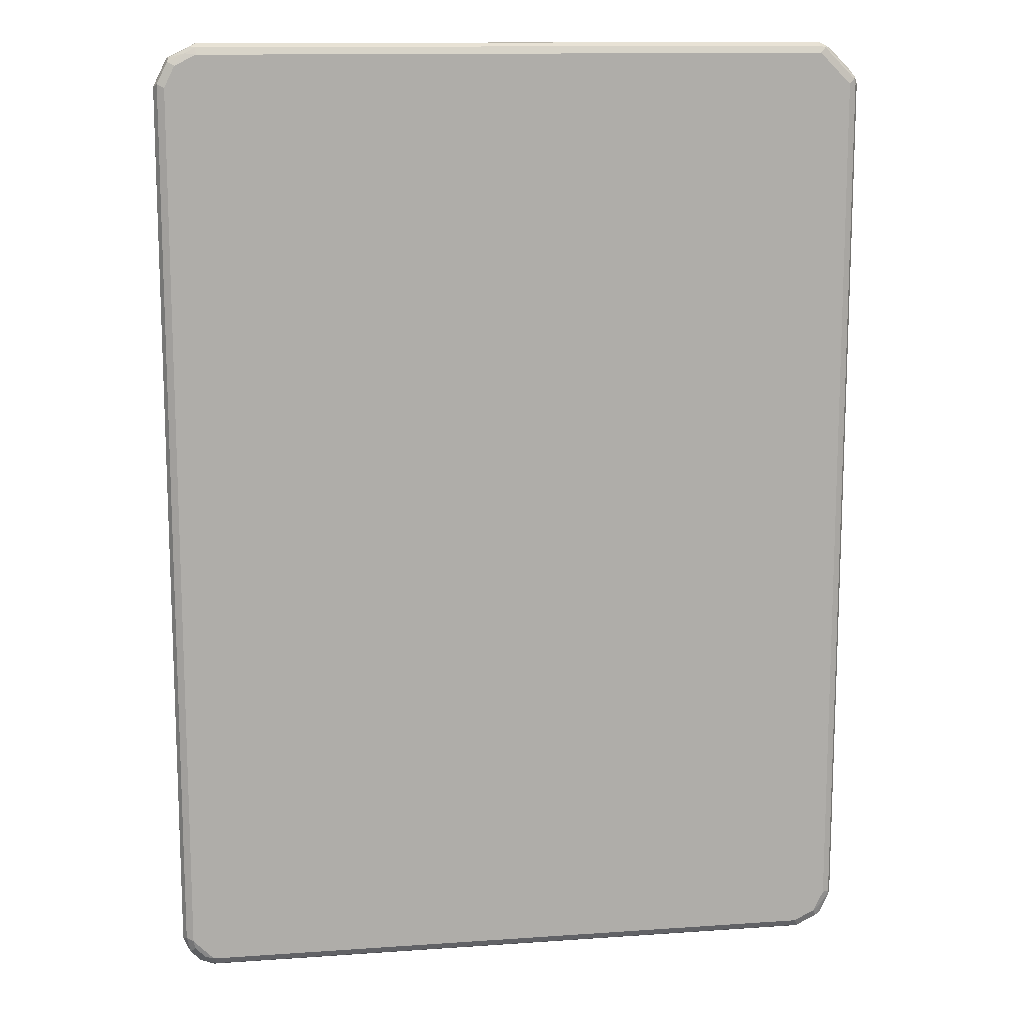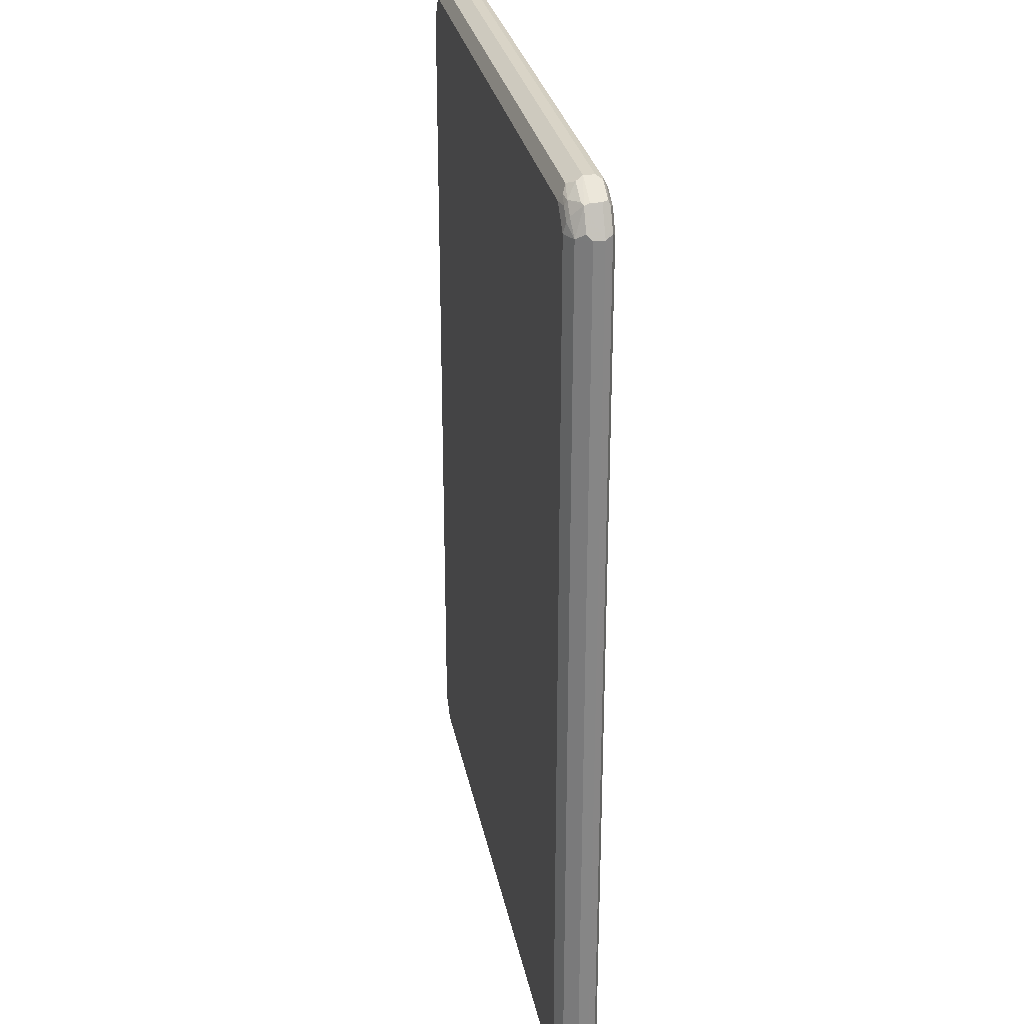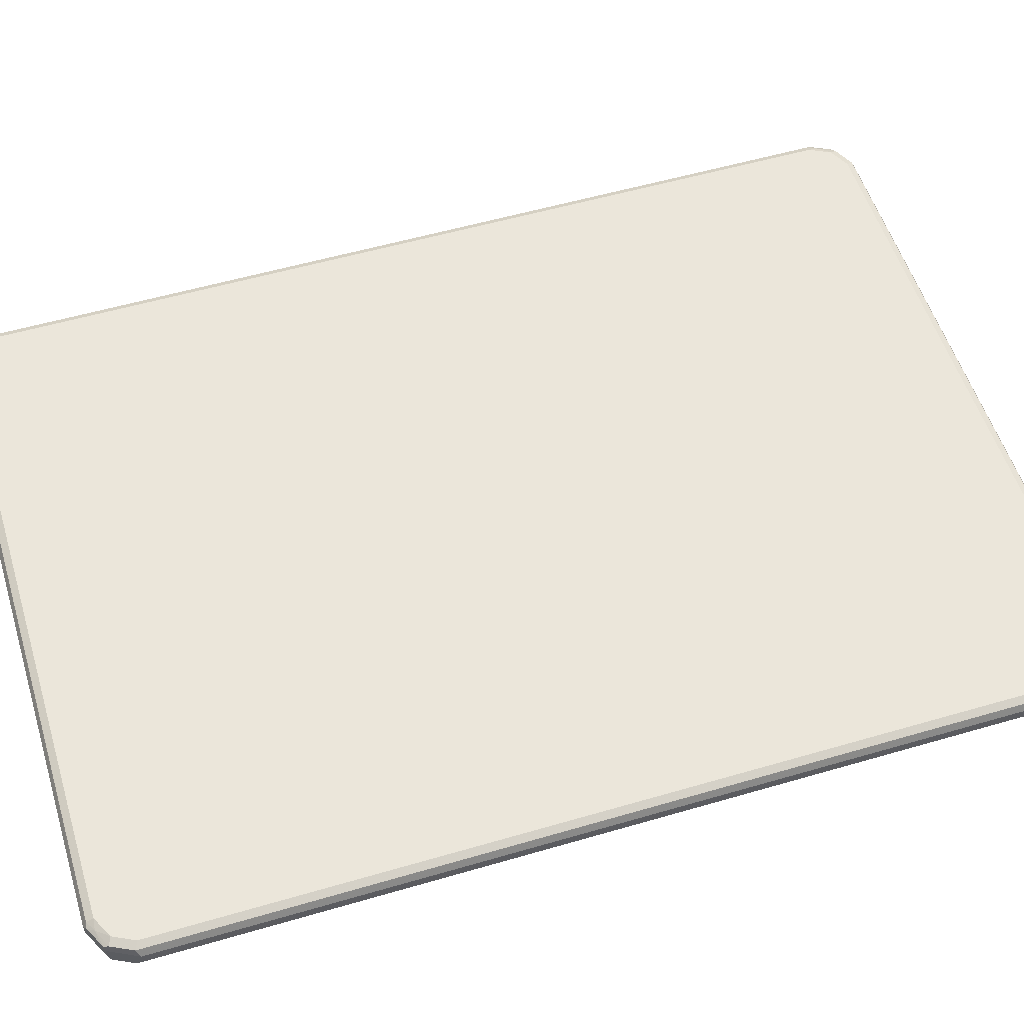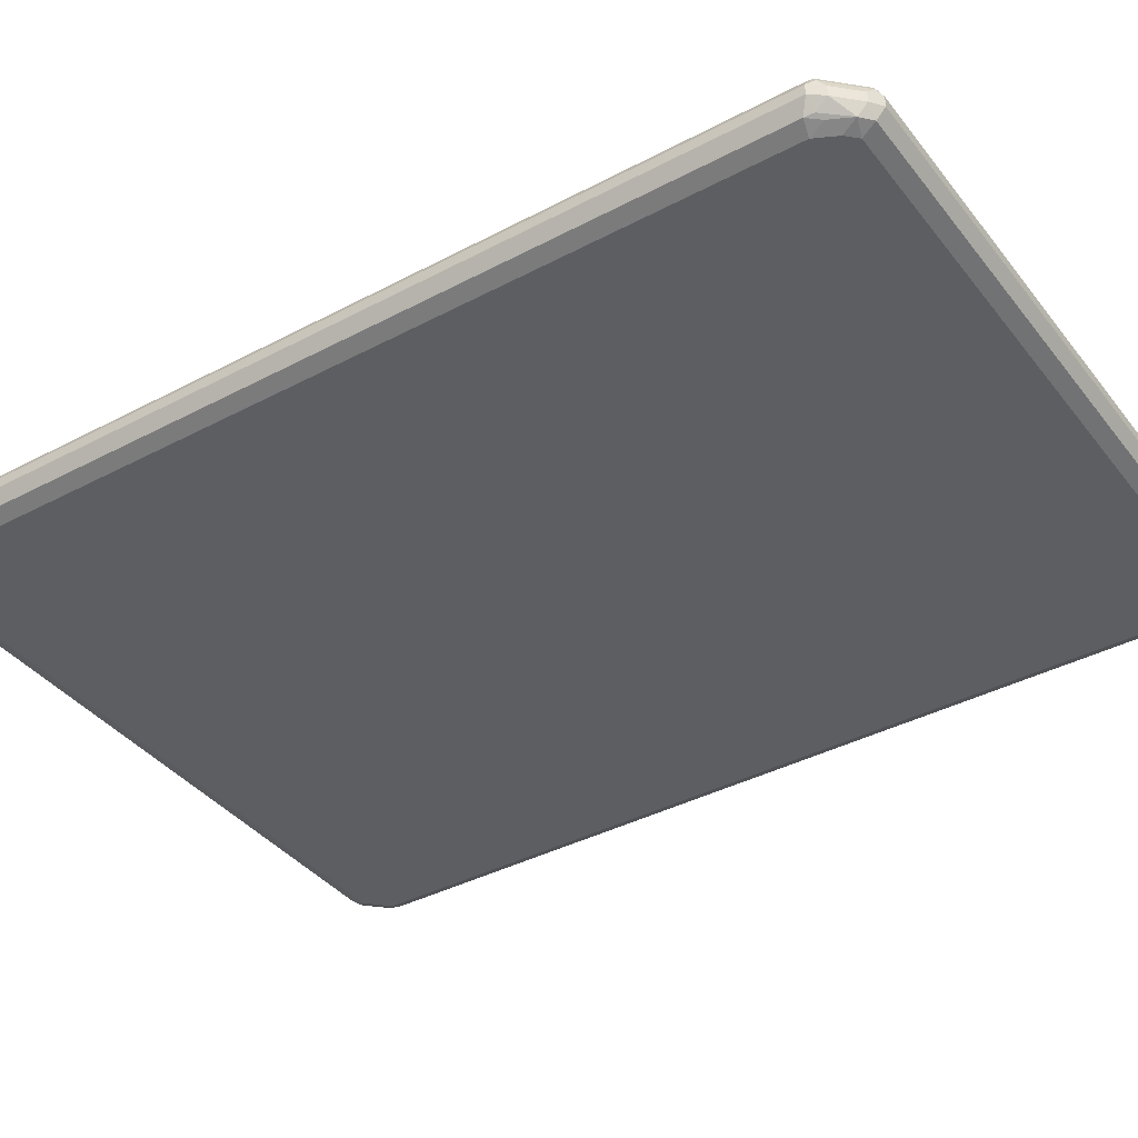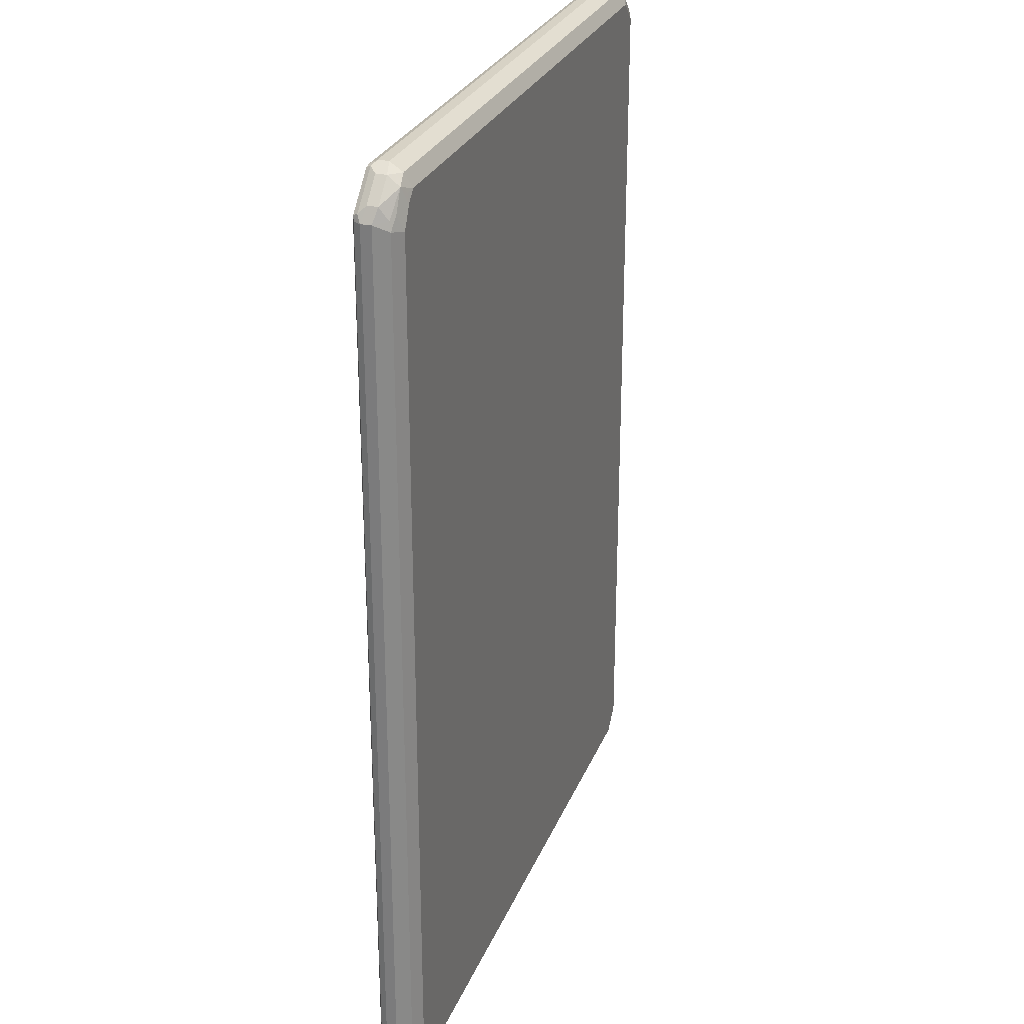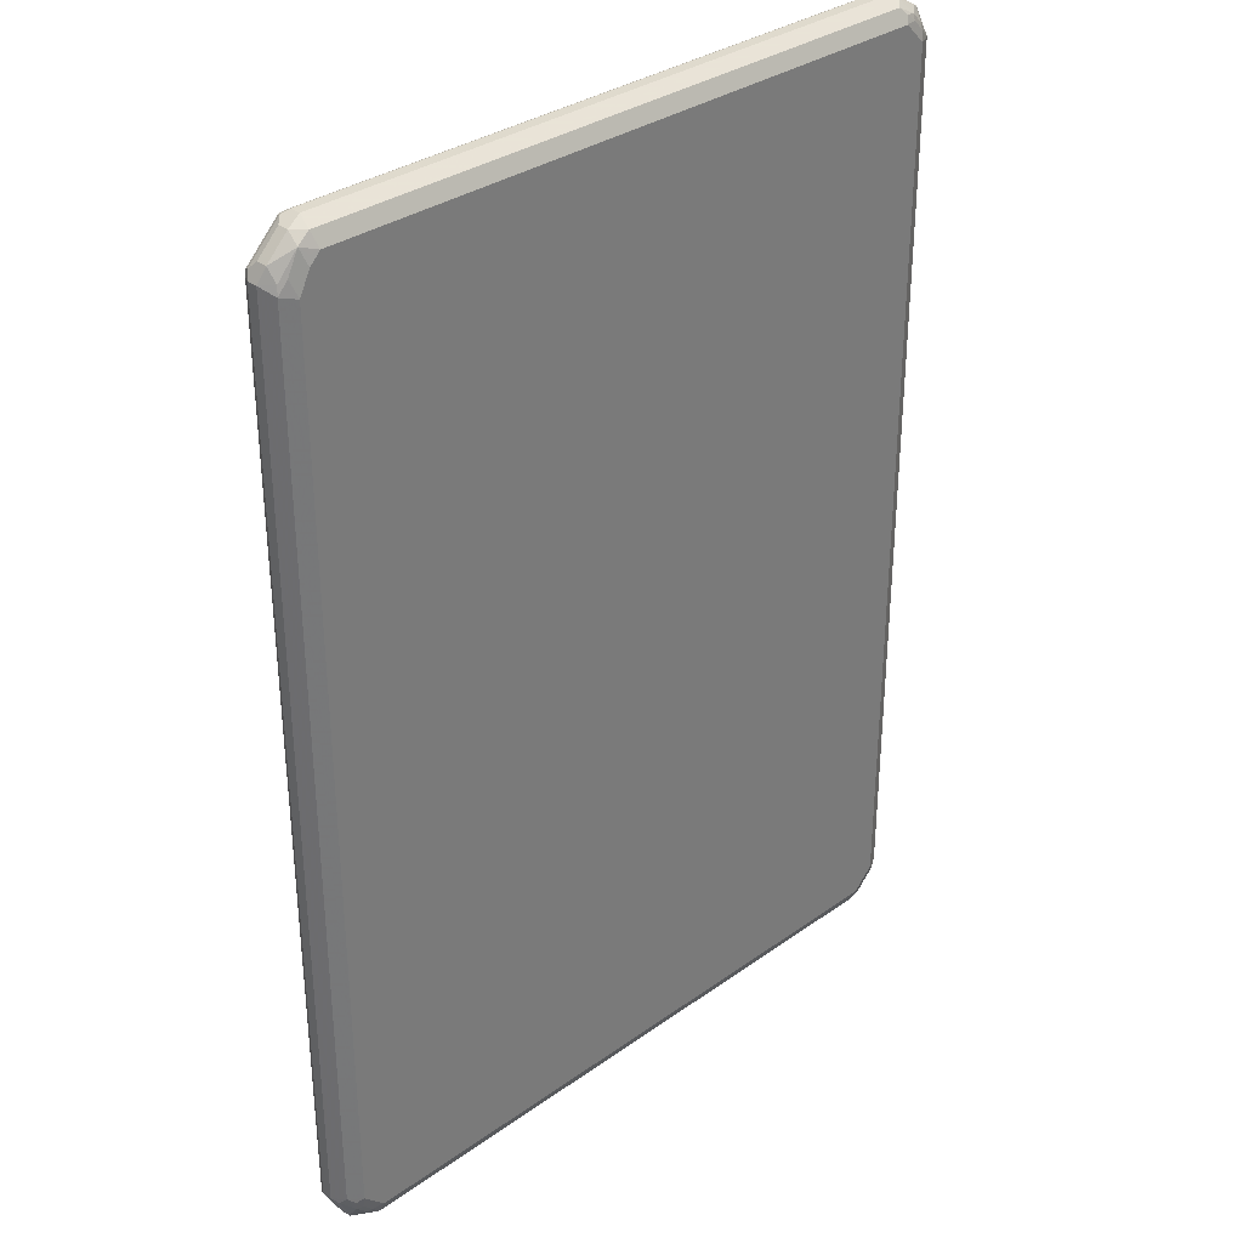
<metadata>
{"format":"obj","ext":"obj","renderer":"f3d","projection":"perspective","resolution":1024,"background":"white","views":[{"elev":12.9,"azim":170.9,"up":"+Z"},{"elev":28.4,"azim":79.3,"up":"+Z"},{"elev":54.7,"azim":72.8,"up":"+Y"},{"elev":-38.7,"azim":-56.3,"up":"+Y"},{"elev":27.4,"azim":-71.1,"up":"+Z"},{"elev":32.9,"azim":-44.4,"up":"+Z"}]}
</metadata>
<code>
v -0.602 -0 0.7436
v -0.5901 -0.02361 0.7318
v -0.5872 -0.02065 0.7466
v -0.5901 -0.0059 0.7672
v -0.602 0.01771 0.7436
v -0.602 0 -0.7436
v -0.5666 -0.03541 0.7259
v -0.5754 -0.02656 0.7525
v -0.5901 -0.02361 -0.7377
v -0.5577 -0.02656 0.7879
v -0.5901 0.0118 0.7672
v -0.5548 -0.0059 0.8026
v -0.596 0.02361 0.7554
v -0.5931 0.03098 0.7525
v -0.596 0.02951 0.7436
v -0.5976 0.02656 -0.7525
v -0.602 0.01771 -0.7436
v -0.5799 0.02656 -0.7879
v -0.5783 0 -0.7908
v -0.5754 -0.008853 -0.7924
v -0.5931 -0.008853 -0.757
v -0.596 -0.0118 -0.7495
v -0.5489 -0.03541 0.7613
v -0.5666 -0.03541 -0.7436
v -0.5754 -0.02656 -0.7657
v -0.5783 -0.02951 -0.7495
v -0.5459 -0.03246 0.7761
v -0.5312 -0.03541 0.779
v -0.5371 -0.02361 0.8026
v -0.5548 0.0118 0.8026
v -0.5312 -0 0.8145
v -0.543 0.02361 0.8085
v -0.5842 0.03541 0.7436
v -0.54 0.03098 0.8056
v -0.596 0.02951 -0.7436
v -0.5865 0.03098 -0.7613
v -0.5725 0.02951 -0.7908
v -0.5371 0.02951 -0.8085
v -0.5312 0.01771 -0.8145
v -0.5783 0.01771 -0.7908
v -0.5312 0 -0.8145
v -0.54 -0.008853 -0.8101
v -0.5312 -0.02361 -0.8026
v -0.5577 -0.02656 -0.7834
v -0.5783 -0.0118 -0.7849
v -0.5666 -0.03098 -0.7635
v -0.5312 -0.03541 -0.779
v 0.5312 -0.03541 0.779
v 0.5252 -0.02361 0.8026
v -0.5312 0.01771 0.8145
v 0.5312 -0 0.8145
v -0.5312 0.03541 0.7967
v -0.5842 0.03541 -0.7436
v -0.5312 0.02951 0.8085
v 0.5312 0.02951 0.8085
v 0.5312 0.03541 0.7967
v -0.5666 0.03541 -0.779
v -0.5312 0.03541 -0.7967
v 0.543 0.02951 -0.8085
v 0.5489 0.01771 -0.8145
v 0.5489 0 -0.8145
v 0.5312 -0.02361 -0.8026
v 0.54 -0.03098 -0.7879
v -0.5489 -0.03098 -0.7812
v 0.5312 -0.03541 -0.779
v 0.5511 -0.03098 0.779
v 0.5371 -0.02951 0.7908
v 0.5666 -0.03541 0.7436
v 0.5371 -0.0118 0.8085
v 0.5532 -0.02656 0.7879
v 0.5312 0.01771 0.8145
v 0.54 0.02656 0.8101
v 0.5754 0.02656 0.7924
v 0.5799 -0.008853 0.7879
v 0.5783 -0 0.7908
v 0.5489 0.03098 0.7989
v 0.5666 0.03541 0.779
v 0.5489 0.03541 -0.7967
v 0.5577 0.02656 -0.8056
v 0.5725 0.02361 -0.8026
v 0.5607 -0.0059 -0.8085
v 0.5577 -0.01328 -0.8056
v 0.5489 -0.0118 -0.8085
v 0.5725 0.0059 -0.8026
v 0.5489 -0.02434 -0.7967
v 0.5754 -0.03098 -0.7525
v 0.5666 -0.03541 -0.7436
v 0.5688 -0.03098 0.7613
v 0.571 -0.02656 0.7702
v 0.5901 -0.02361 0.7436
v 0.5725 -0.0118 0.7908
v 0.5783 0.01771 0.7908
v 0.602 0.01771 0.7436
v 0.5931 0.02656 0.757
v 0.5783 0.02951 0.7849
v 0.5976 -0.008853 0.7525
v 0.602 -0 0.7436
v 0.5842 0.03541 0.7436
v 0.5842 0.03541 -0.7613
v 0.5636 0.03246 -0.7938
v 0.5901 0.02361 -0.7849
v 0.596 -0.0059 -0.7731
v 0.5931 -0.01328 -0.7702
v 0.5901 0.0059 -0.7849
v 0.5842 -0.02434 -0.7613
v 0.5901 -0.02361 -0.7436
v 0.596 0.02951 0.7495
v 0.602 0.01771 -0.7613
v 0.602 0 -0.7613
v 0.596 0.02951 -0.7554
v 0.5931 0.02656 -0.7702
v 0.5813 0.03246 -0.7761
v 0.596 -0.0118 -0.7613
f 1 2 3
f 1 3 4
f 1 4 11
f 1 11 5
f 1 5 17
f 1 17 6
f 1 6 9
f 1 9 2
f 2 7 8
f 2 8 3
f 2 9 24
f 2 24 7
f 3 8 10
f 3 10 4
f 4 10 12
f 4 12 30
f 4 30 11
f 5 11 13
f 5 13 14
f 5 14 15
f 5 15 16
f 5 16 17
f 6 17 18
f 6 18 19
f 6 19 20
f 6 20 21
f 6 21 22
f 6 22 9
f 7 23 10
f 7 10 8
f 7 24 47
f 7 47 65
f 7 65 87
f 7 87 68
f 7 68 48
f 7 48 28
f 7 28 23
f 9 22 25
f 9 25 26
f 9 26 24
f 10 23 27
f 10 27 28
f 10 28 29
f 10 29 12
f 11 30 32
f 11 32 13
f 12 29 31
f 12 31 50
f 12 50 30
f 13 32 34
f 13 34 14
f 14 33 53
f 14 53 35
f 14 35 15
f 14 34 52
f 14 52 33
f 15 35 16
f 16 35 36
f 16 36 18
f 16 18 17
f 18 37 38
f 18 38 39
f 18 39 40
f 18 40 19
f 18 36 37
f 19 40 20
f 20 39 41
f 20 41 42
f 20 42 43
f 20 43 44
f 20 44 25
f 20 25 45
f 20 45 22
f 20 22 21
f 20 40 39
f 22 45 25
f 23 28 27
f 24 26 46
f 24 46 64
f 24 64 47
f 25 44 64
f 25 64 46
f 25 46 26
f 28 48 49
f 28 49 29
f 29 49 51
f 29 51 31
f 30 50 32
f 31 51 71
f 31 71 50
f 32 50 34
f 33 52 56
f 33 56 77
f 33 77 98
f 33 98 99
f 33 99 78
f 33 78 58
f 33 58 57
f 33 57 53
f 34 50 54
f 34 54 55
f 34 55 56
f 34 56 52
f 35 53 36
f 36 57 37
f 36 53 57
f 37 57 58
f 37 58 38
f 38 58 78
f 38 78 59
f 38 59 60
f 38 60 39
f 39 60 61
f 39 61 41
f 41 61 42
f 42 61 62
f 42 62 43
f 43 62 63
f 43 63 47
f 43 47 64
f 43 64 44
f 47 63 65
f 48 66 67
f 48 67 49
f 48 68 88
f 48 88 66
f 49 69 51
f 49 67 70
f 49 70 69
f 50 71 72
f 50 72 54
f 51 73 71
f 51 69 74
f 51 74 75
f 51 75 73
f 54 72 55
f 55 76 56
f 55 72 76
f 56 76 77
f 59 78 79
f 59 79 60
f 60 79 80
f 60 80 84
f 60 84 61
f 61 81 82
f 61 82 83
f 61 83 62
f 61 84 81
f 62 83 82
f 62 82 85
f 62 85 63
f 63 86 87
f 63 87 65
f 63 85 105
f 63 105 86
f 66 88 89
f 66 89 70
f 66 70 67
f 68 90 88
f 68 87 106
f 68 106 90
f 69 70 91
f 69 91 74
f 70 74 91
f 70 89 74
f 71 73 72
f 72 73 76
f 73 75 92
f 73 92 93
f 73 93 94
f 73 94 107
f 73 107 95
f 73 95 76
f 74 92 75
f 74 89 90
f 74 90 96
f 74 96 97
f 74 97 93
f 74 93 92
f 76 95 77
f 77 95 107
f 77 107 98
f 78 99 112
f 78 112 100
f 78 100 79
f 79 100 80
f 80 100 112
f 80 112 101
f 80 101 104
f 80 104 84
f 81 84 104
f 81 104 102
f 81 102 103
f 81 103 82
f 82 103 105
f 82 105 85
f 86 106 87
f 86 105 106
f 88 90 89
f 90 97 96
f 90 106 109
f 90 109 97
f 93 107 94
f 93 97 109
f 93 109 108
f 93 108 110
f 93 110 107
f 98 107 110
f 98 110 99
f 99 110 111
f 99 111 112
f 101 112 111
f 101 111 108
f 101 108 109
f 101 109 104
f 102 104 109
f 102 109 103
f 103 109 113
f 103 113 106
f 103 106 105
f 106 113 109
f 108 111 110

</code>
